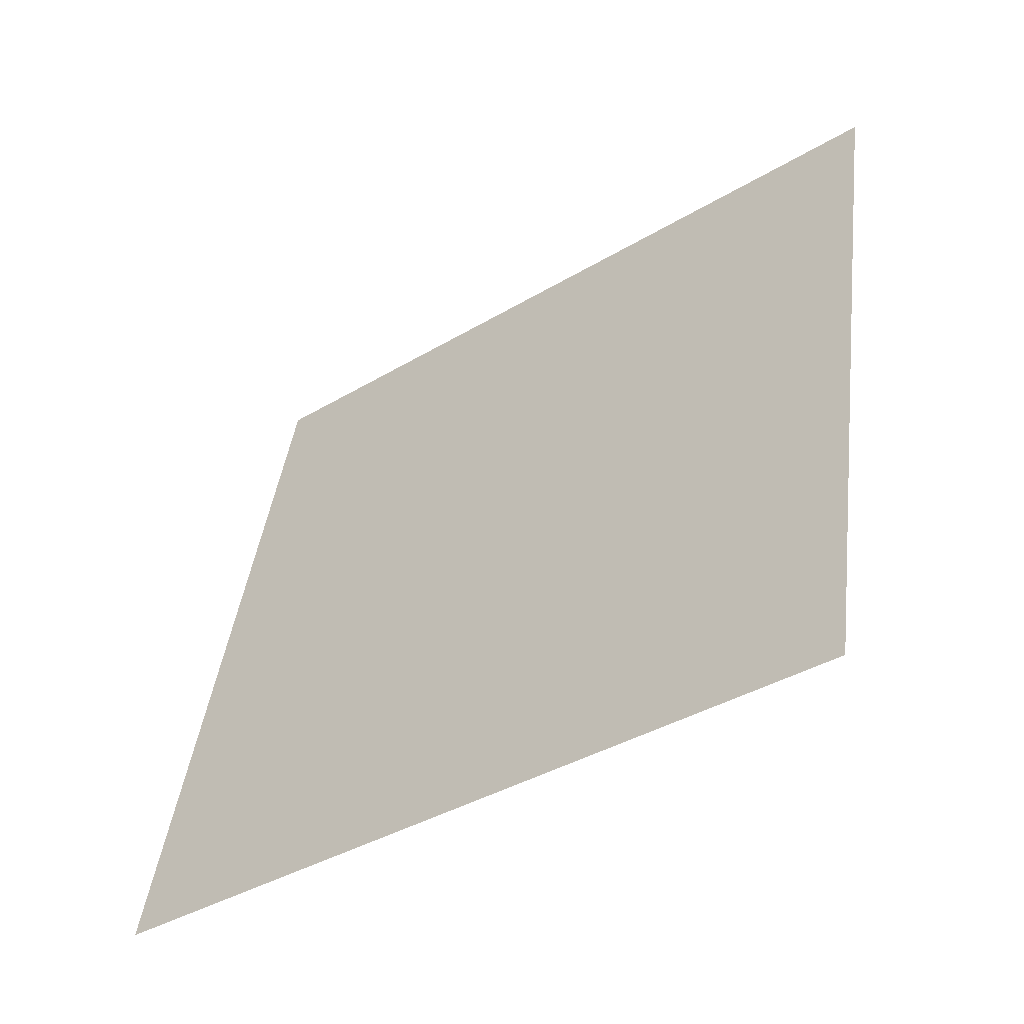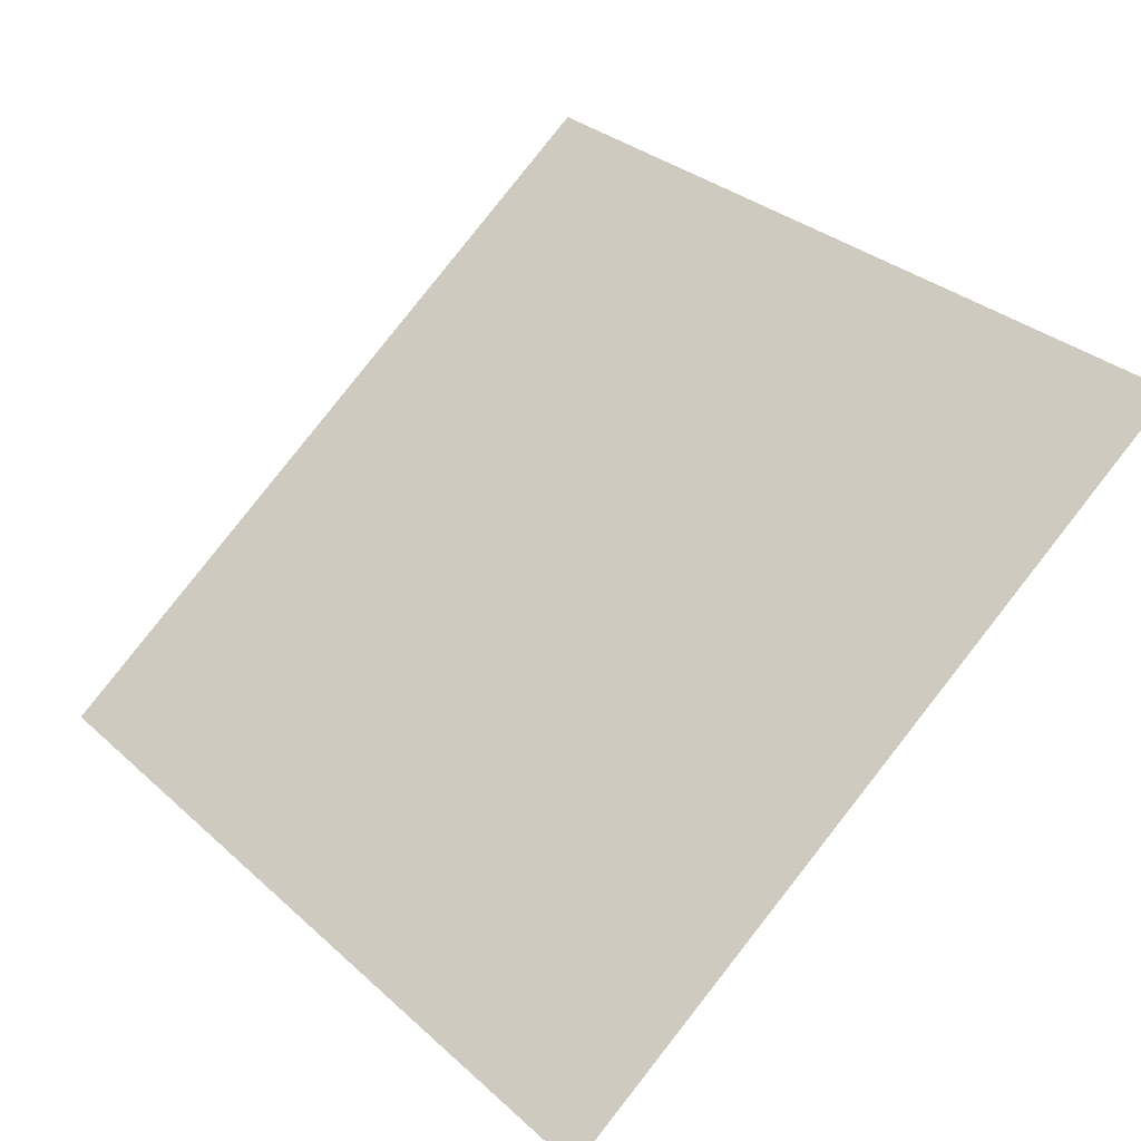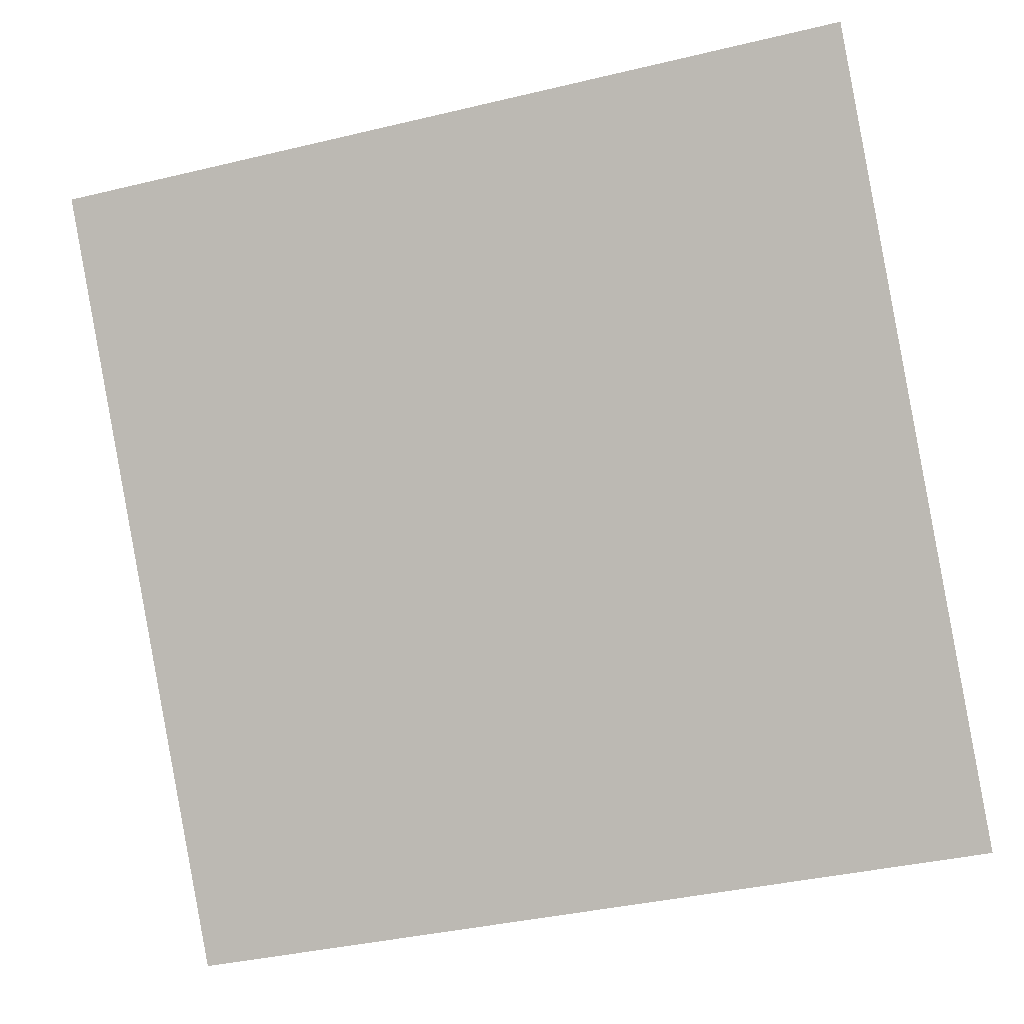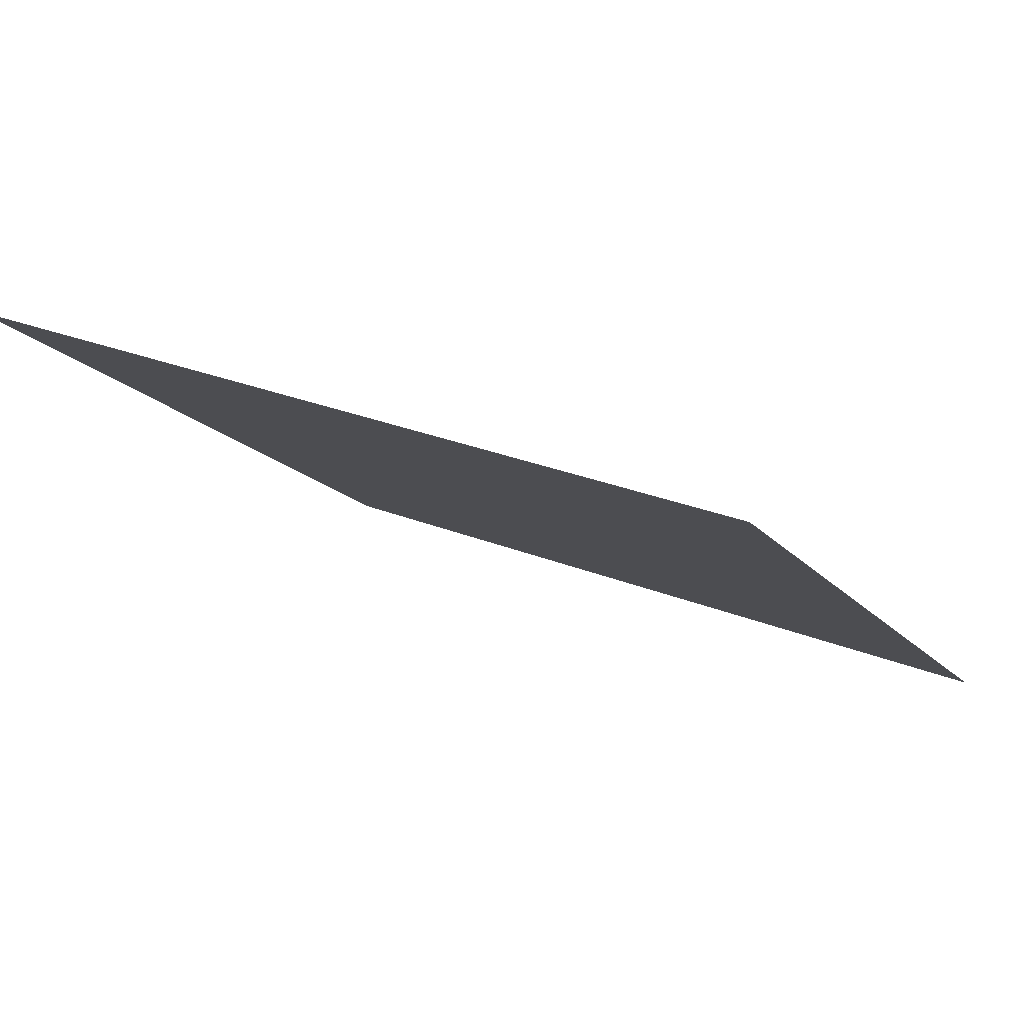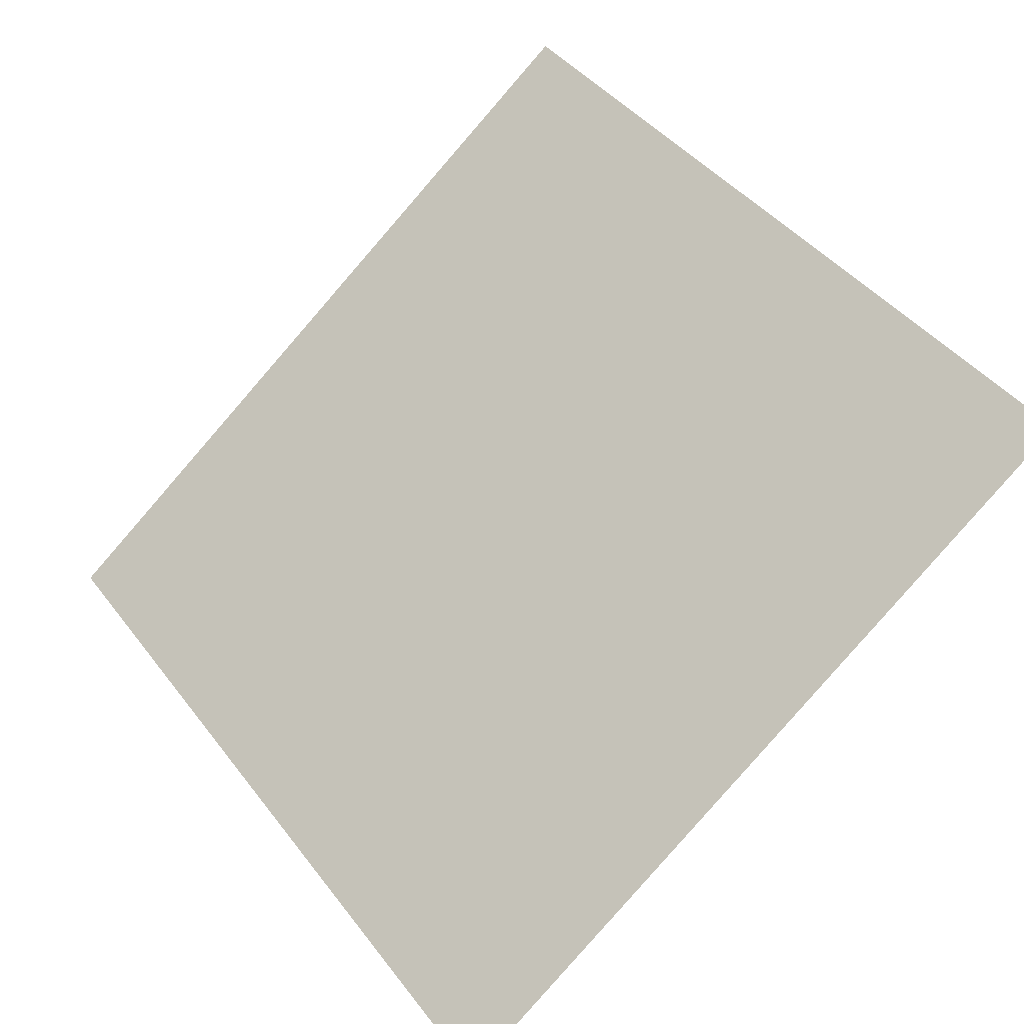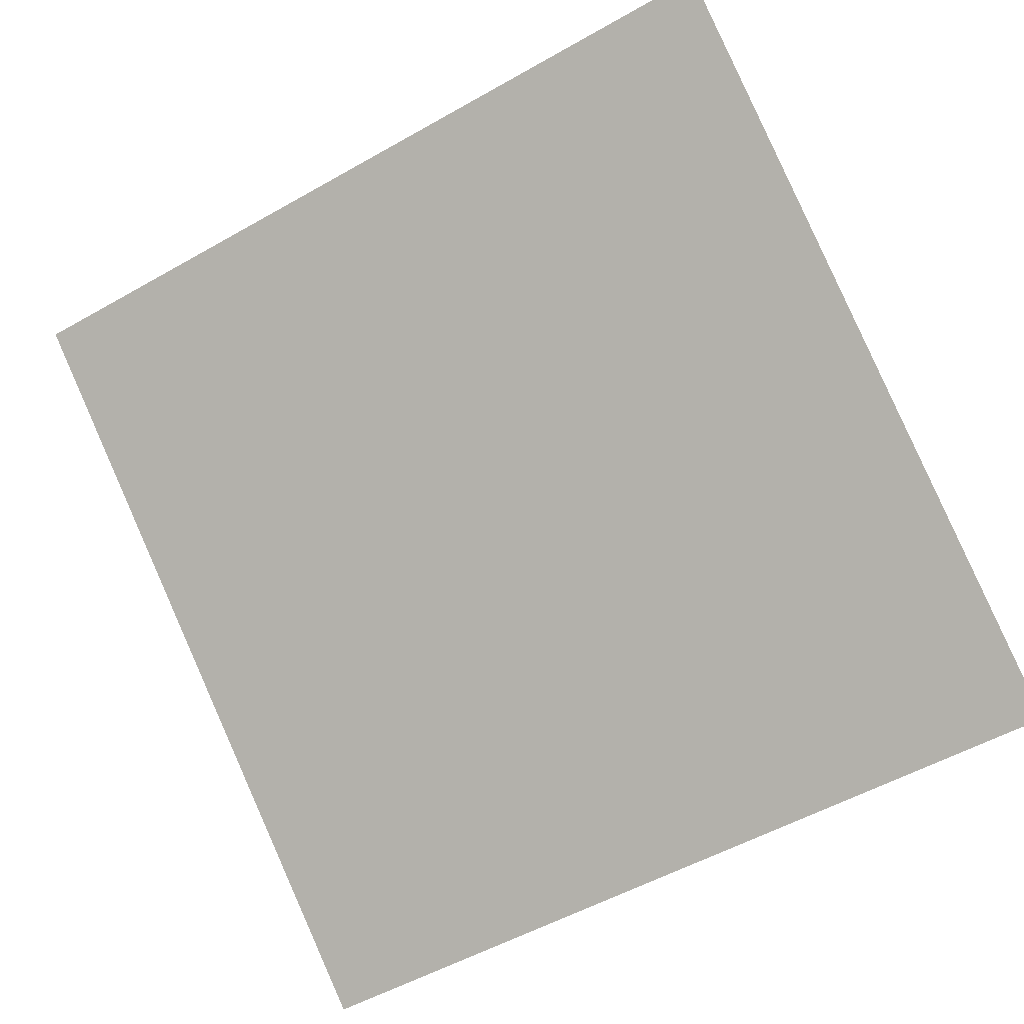
<metadata>
{"format":"obj","ext":"obj","renderer":"f3d","projection":"perspective","resolution":1024,"background":"white","views":[{"elev":43.2,"azim":-82.2,"up":"+Y"},{"elev":33.3,"azim":-128.2,"up":"+Y"},{"elev":-36.4,"azim":-164.5,"up":"+Z"},{"elev":26.4,"azim":31.0,"up":"+Y"},{"elev":44.2,"azim":-123.7,"up":"+Y"},{"elev":-56.0,"azim":31.8,"up":"+Y"}]}
</metadata>
<code>
v 0.1875 0.9034 0.6684
v 0.181 0.9035 0.6684
v 0.1811 0.9074 0.6737
v 0.1876 0.9073 0.6736
f 4 3 2 1

</code>
